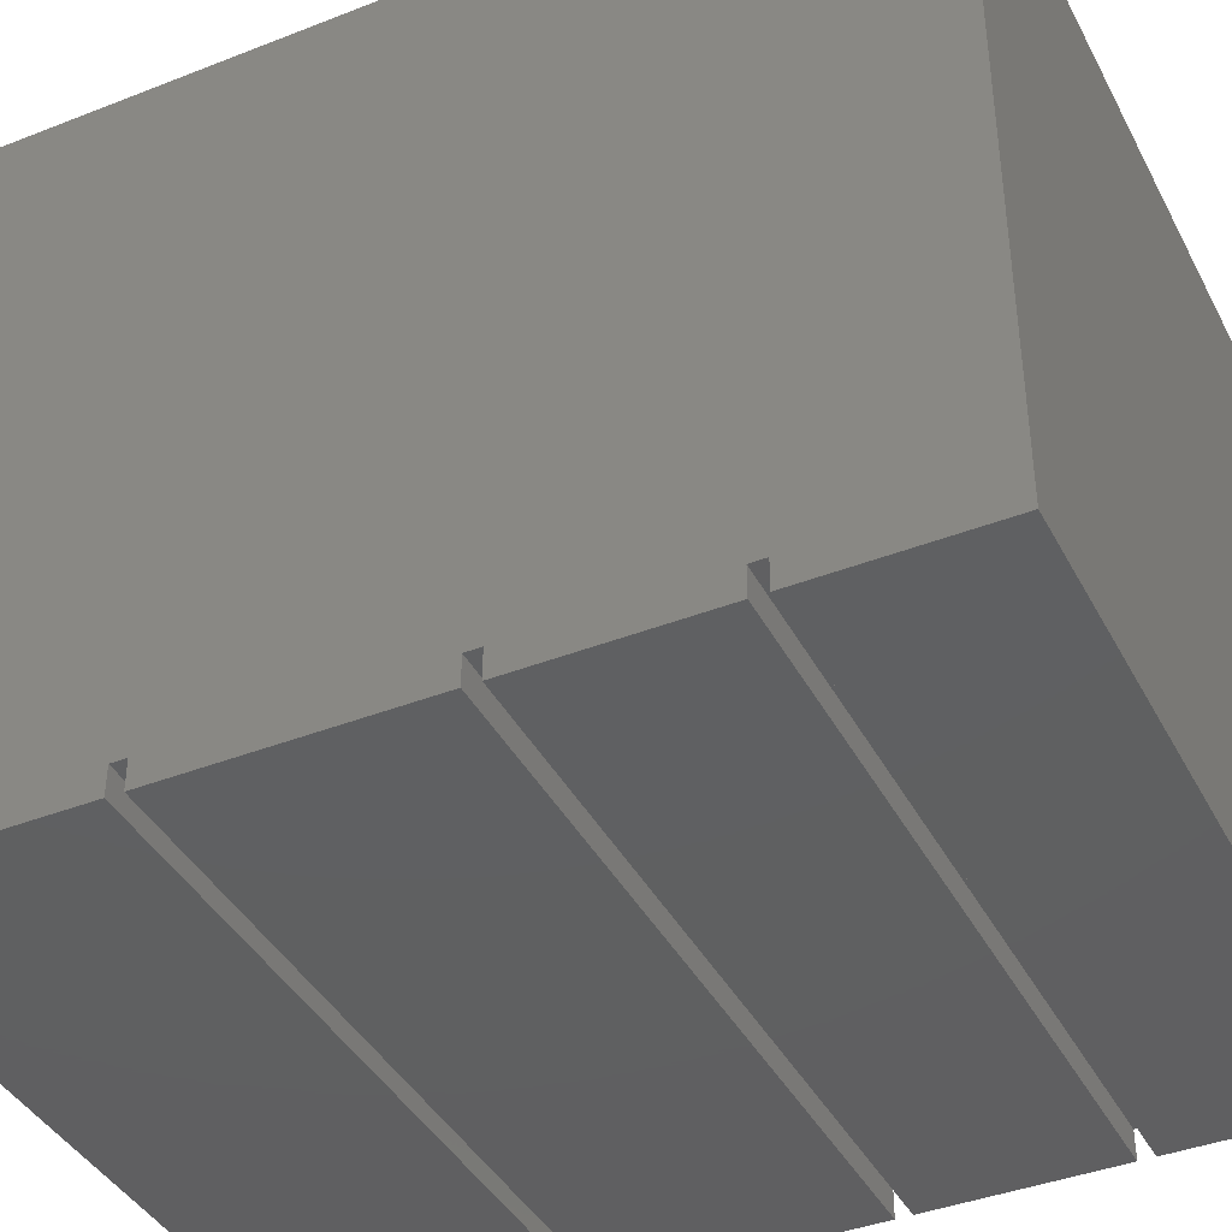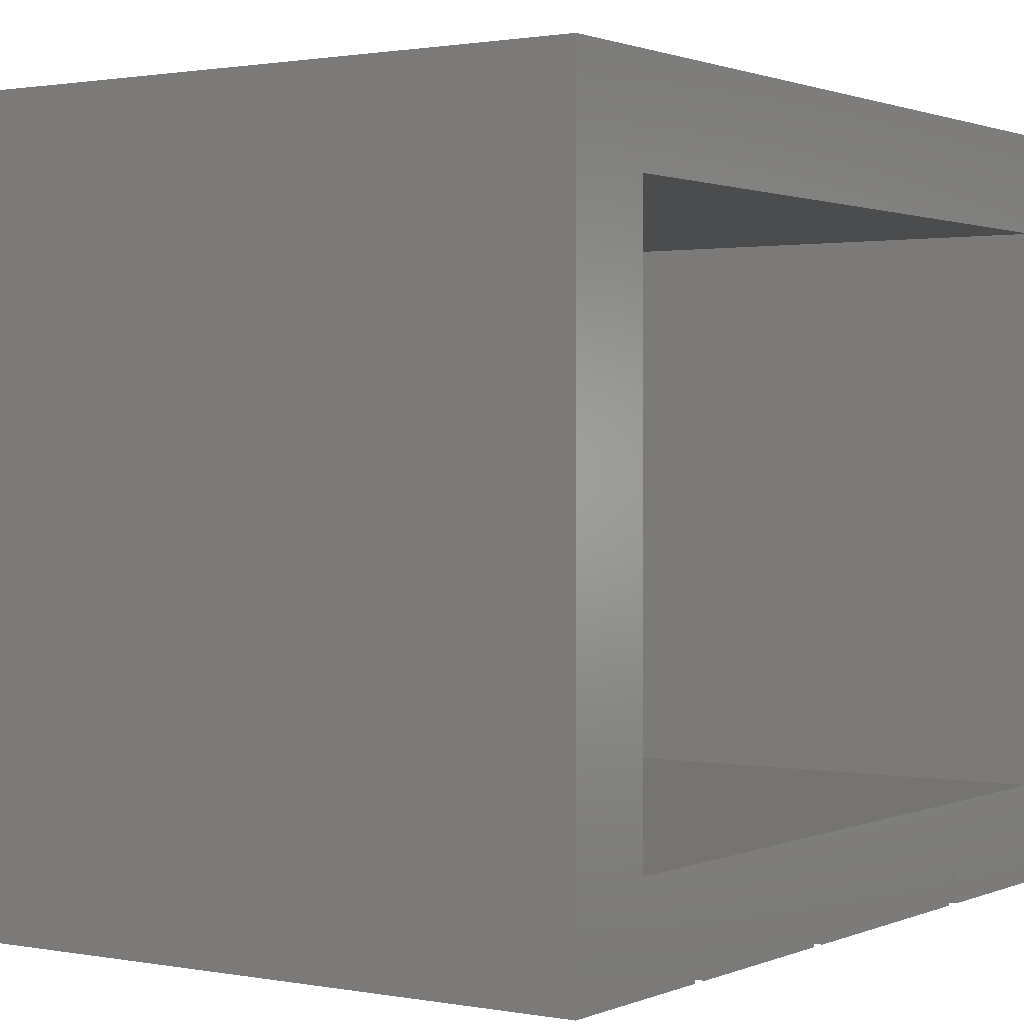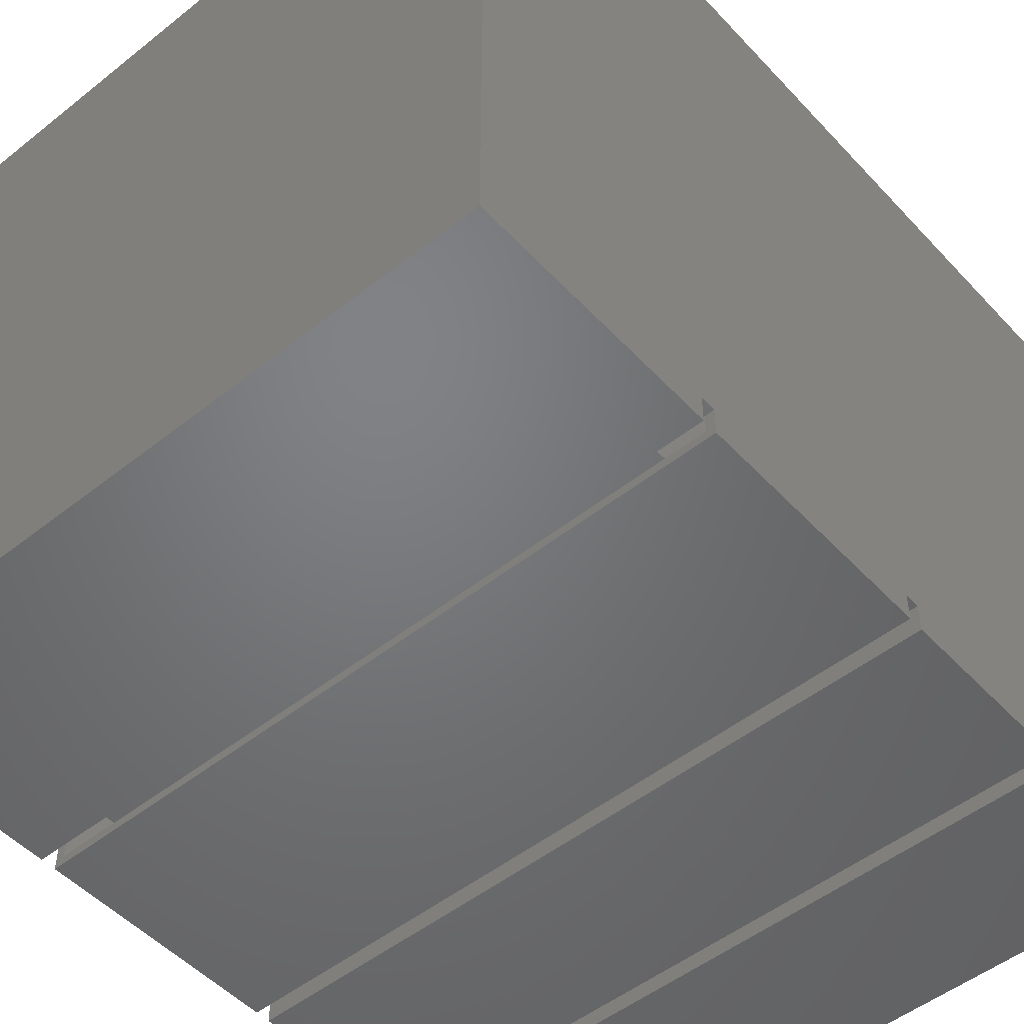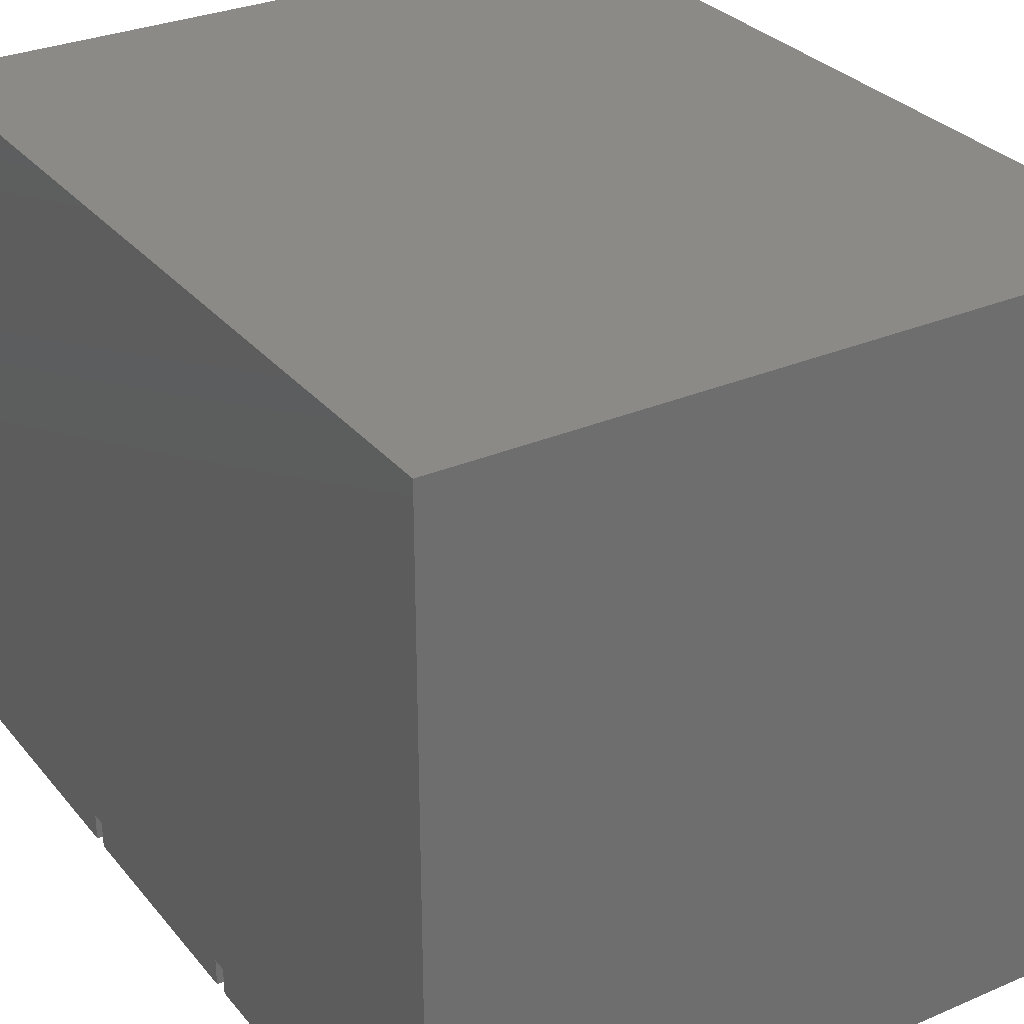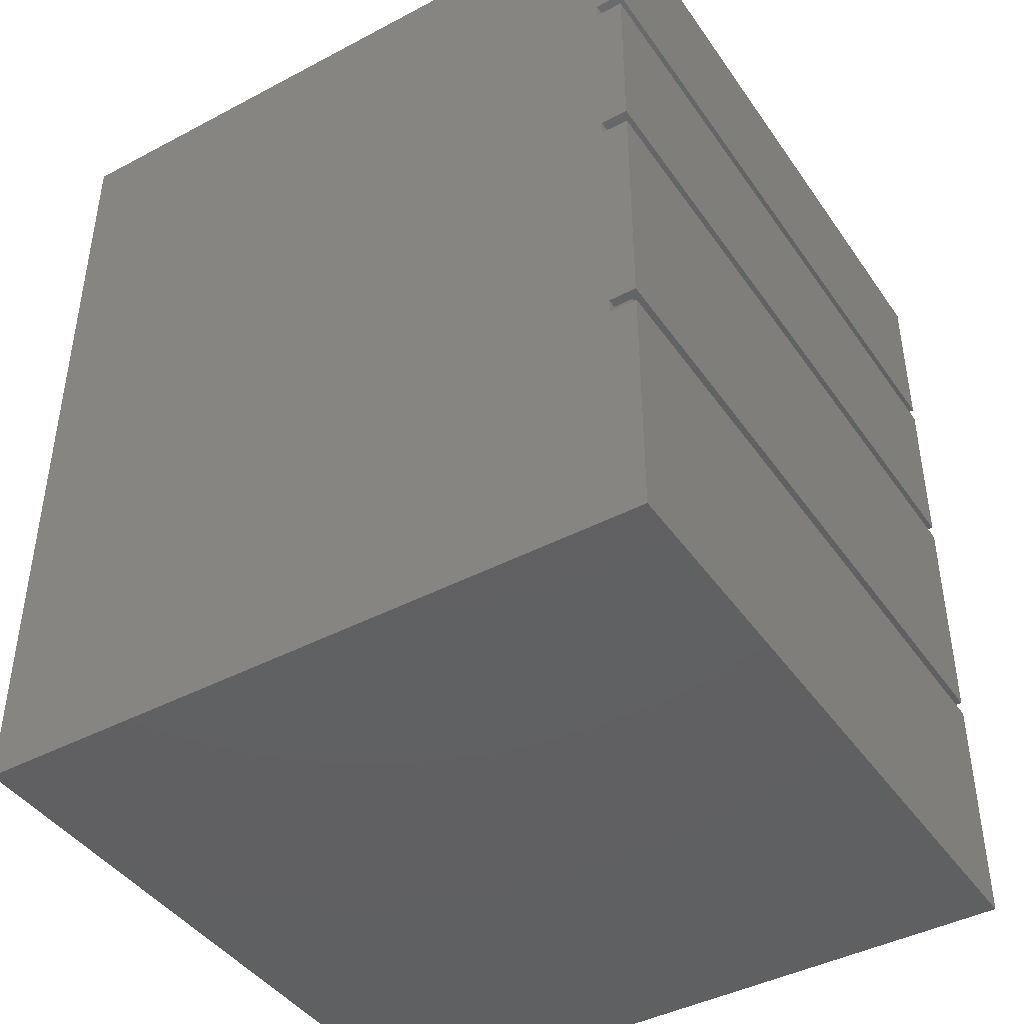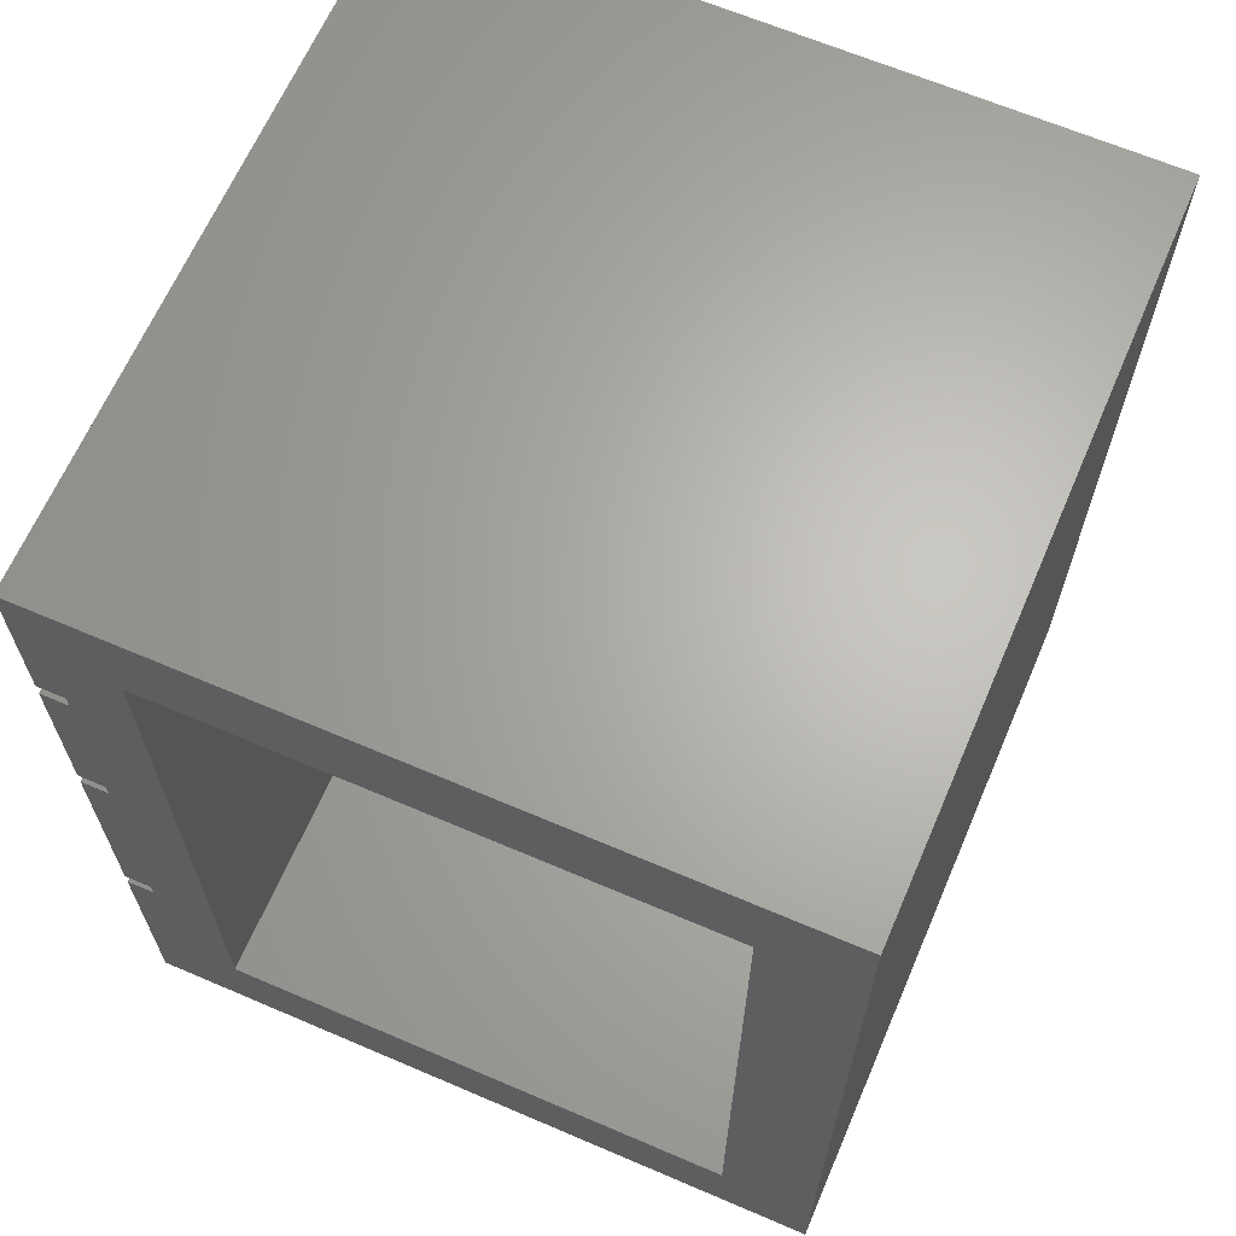
<metadata>
{"format":"stl","ext":"stl","renderer":"f3d","projection":"perspective","resolution":1024,"background":"white","views":[{"elev":-40.4,"azim":-64.3,"up":"+Y"},{"elev":1.2,"azim":34.1,"up":"+Y"},{"elev":-50.5,"azim":-139.0,"up":"+Y"},{"elev":30.2,"azim":-31.9,"up":"+Y"},{"elev":-42.8,"azim":-57.9,"up":"+Z"},{"elev":65.2,"azim":113.3,"up":"+Z"}]}
</metadata>
<code>
# stl→obj: 82 verts, 160 faces
v 0.5938 -0.5703 0.2236
v 0.007812 -0.5703 0.2236
v 0.5938 -0.5781 0.2236
v 0.007812 -0.5781 0.2236
v 0.6016 -0.5781 0.2236
v 0.5938 -0.5938 0.2236
v 0.6016 -0.6016 0.2236
v 0 -0.6016 0.2236
v 7.755e-19 -0.5781 0.2236
v 0.007812 -0.5938 0.2236
v 0 -0.5781 0.2109
v 0.6016 -0.5781 0.2109
v 0.007812 -0.5703 0.2031
v 0.007812 -0.5938 0.2031
v 0.007812 -0.5938 0.007812
v 0.007812 -0.009375 0.007812
v 0.007812 -0.009375 0.7422
v 0.007812 -0.5938 0.7422
v 0.007812 -0.5938 0.6142
v 0.007812 -0.5703 0.6142
v 0.007812 -0.5703 0.5859
v 0.007812 -0.5703 0.4502
v 0.007812 -0.5703 0.4219
v 0.007812 -0.5938 0.4219
v 0.007812 -0.5938 0.5859
v 0.007812 -0.5938 0.4502
v 0.5938 -0.5938 0.4219
v 0.5938 -0.5703 0.2031
v 0.5938 -0.5312 0.6797
v 0.5938 -0.5312 0.07031
v 0.5938 -0.5938 0.007812
v 0.5938 -0.5938 0.2031
v 0.5938 -0.5703 0.4219
v 0.5938 -0.5703 0.4502
v 0.5938 -0.5703 0.5859
v 0.5938 -0.5703 0.6142
v 0.5938 -0.5938 0.6142
v 0.5938 -0.5938 0.7422
v 0.5938 -0.009375 0.7422
v 0.5938 -0.07187 0.6797
v 0.5938 -0.009375 0.007812
v 0.5938 -0.07187 0.07031
v 0.5938 -0.5938 0.5859
v 0.5938 -0.5938 0.4502
v 0.07031 -0.5312 0.07031
v 0.07031 -0.07187 0.07031
v 0.07031 -0.07187 0.6797
v 0.07031 -0.5312 0.6797
v 0.6016 -0.6016 0.2109
v 0.6016 -0.6016 0
v 0.6016 -0.5234 0.07812
v 0.6016 -0.5234 0.6719
v 0.6016 -0.07969 0.6719
v 0.6016 -0.001563 0.75
v 0.6016 -0.6016 0.75
v 0.6016 -0.6016 0.6064
v 0.6016 -0.5781 0.6064
v 0.6016 -0.5781 0.5938
v 0.6016 -0.5781 0.4424
v 0.6016 -0.5781 0.4297
v 0.6016 -0.001563 -3.674e-17
v 0.6016 -0.07969 0.07812
v 0.6016 -0.6016 0.4297
v 0.6016 -0.6016 0.5938
v 0.6016 -0.6016 0.4424
v 0 -0.6016 0.2109
v 0 -0.6016 0
v 0 -0.001563 -3.674e-17
v 0 -0.001563 0.75
v 0 -0.5781 0.4297
v 7.755e-19 -0.5781 0.4424
v 0 -0.5781 0.5938
v 7.755e-19 -0.5781 0.6064
v 0 -0.6016 0.6064
v 0 -0.6016 0.75
v 0 -0.6016 0.4297
v 0 -0.6016 0.5938
v 0 -0.6016 0.4424
v 0.07812 -0.5234 0.07812
v 0.07812 -0.07969 0.07812
v 0.07812 -0.07969 0.6719
v 0.07812 -0.5234 0.6719
f 1 2 3
f 3 2 4
f 5 6 3
f 5 7 6
f 8 9 4
f 8 4 10
f 8 10 6
f 8 6 7
f 11 12 5
f 11 5 3
f 11 3 4
f 11 4 9
f 13 14 15
f 13 15 16
f 13 16 17
f 13 17 2
f 17 18 19
f 17 19 20
f 17 20 21
f 17 21 22
f 17 22 23
f 17 23 2
f 24 10 23
f 23 10 4
f 23 4 2
f 25 26 21
f 21 26 22
f 27 6 24
f 24 6 10
f 28 1 29
f 28 29 30
f 28 30 31
f 28 31 32
f 29 1 33
f 29 33 34
f 29 34 35
f 29 35 36
f 29 36 37
f 29 37 38
f 29 38 39
f 29 39 40
f 39 41 40
f 40 41 42
f 41 31 42
f 42 31 30
f 1 3 33
f 33 3 6
f 33 6 27
f 43 35 44
f 44 35 34
f 2 1 13
f 13 1 28
f 32 31 14
f 14 31 15
f 13 28 14
f 14 28 32
f 15 31 16
f 16 31 41
f 41 39 16
f 16 39 17
f 17 39 18
f 18 39 38
f 38 37 18
f 18 37 19
f 36 20 37
f 37 20 19
f 20 36 21
f 21 36 35
f 21 35 25
f 25 35 43
f 43 44 25
f 25 44 26
f 34 22 44
f 44 22 26
f 22 34 23
f 23 34 33
f 23 33 24
f 24 33 27
f 45 46 30
f 30 46 42
f 42 46 40
f 40 46 47
f 47 48 40
f 40 48 29
f 29 48 30
f 30 48 45
f 45 48 46
f 46 48 47
f 12 49 50
f 12 50 51
f 12 51 52
f 12 52 5
f 52 53 54
f 52 54 55
f 52 55 56
f 52 56 57
f 52 57 58
f 52 58 59
f 52 59 60
f 52 60 5
f 54 53 61
f 61 53 62
f 61 62 50
f 50 62 51
f 63 7 60
f 60 7 5
f 64 65 58
f 58 65 59
f 66 11 67
f 11 68 67
f 11 9 68
f 69 68 9
f 69 9 70
f 69 70 71
f 69 71 72
f 69 72 73
f 69 73 74
f 69 74 75
f 76 70 8
f 8 70 9
f 77 72 78
f 78 72 71
f 63 76 7
f 7 76 8
f 49 66 50
f 50 66 67
f 11 66 12
f 12 66 49
f 64 77 65
f 65 77 78
f 70 60 71
f 71 60 59
f 59 65 71
f 71 65 78
f 70 76 60
f 60 76 63
f 55 75 56
f 56 75 74
f 72 58 73
f 73 58 57
f 57 56 73
f 73 56 74
f 72 77 58
f 58 77 64
f 79 51 80
f 80 51 62
f 62 53 80
f 80 53 81
f 81 53 82
f 82 53 52
f 52 51 82
f 82 51 79
f 79 80 82
f 82 80 81
f 69 75 54
f 54 75 55
f 61 68 54
f 54 68 69
f 67 68 50
f 50 68 61

</code>
